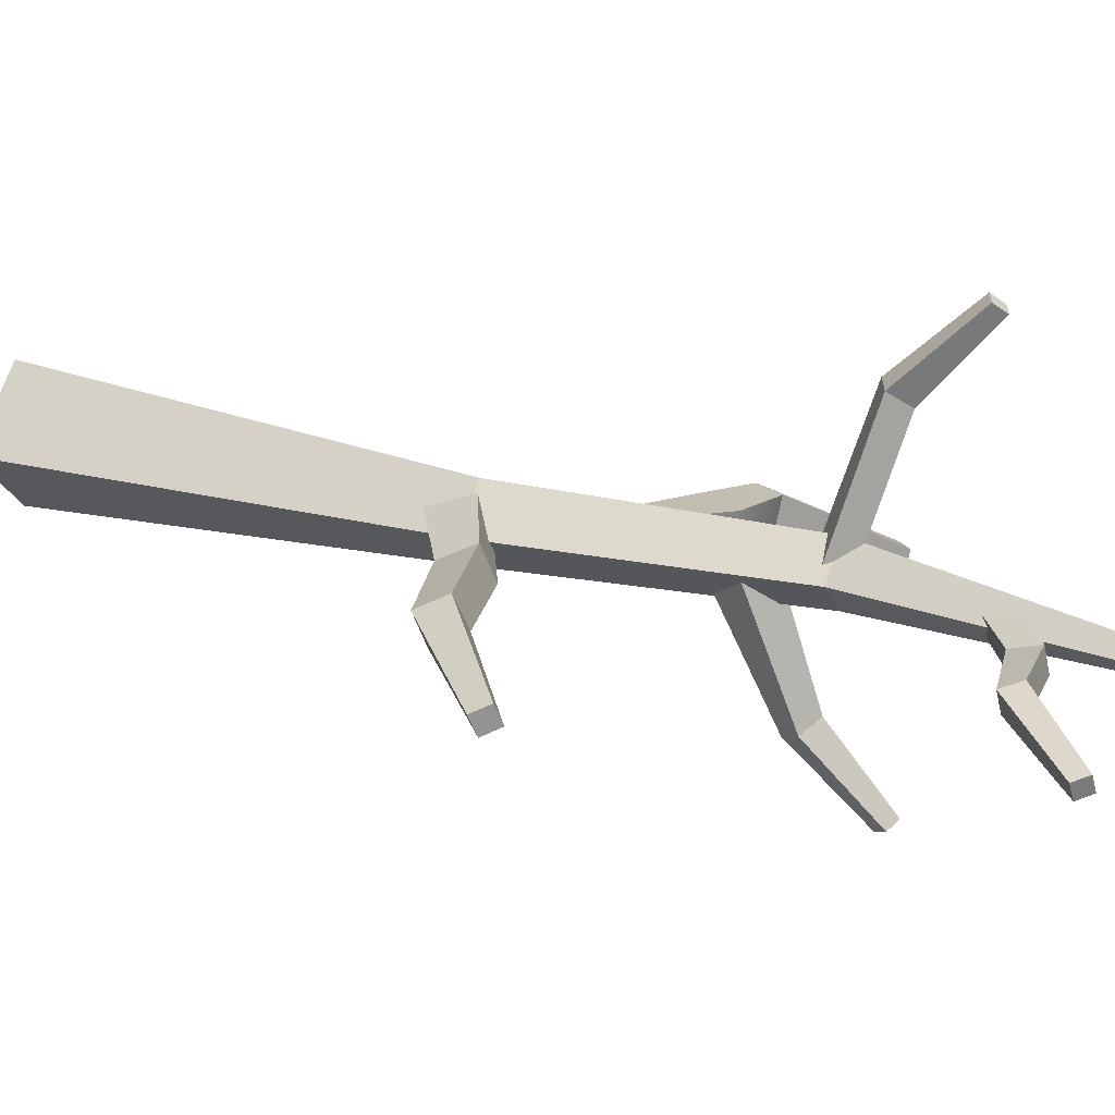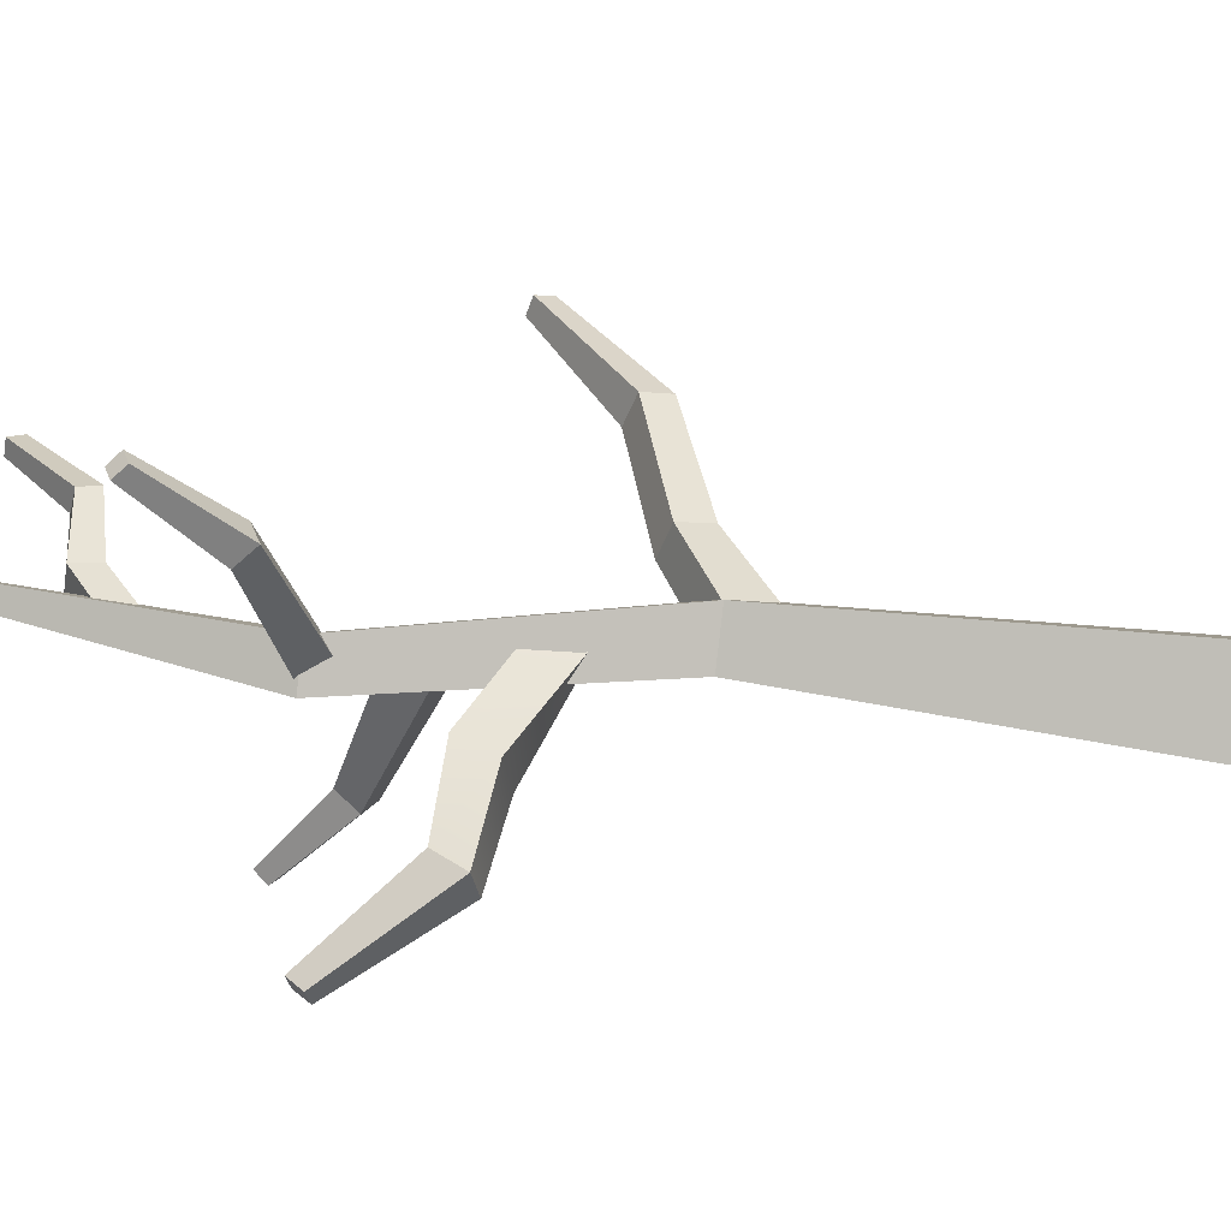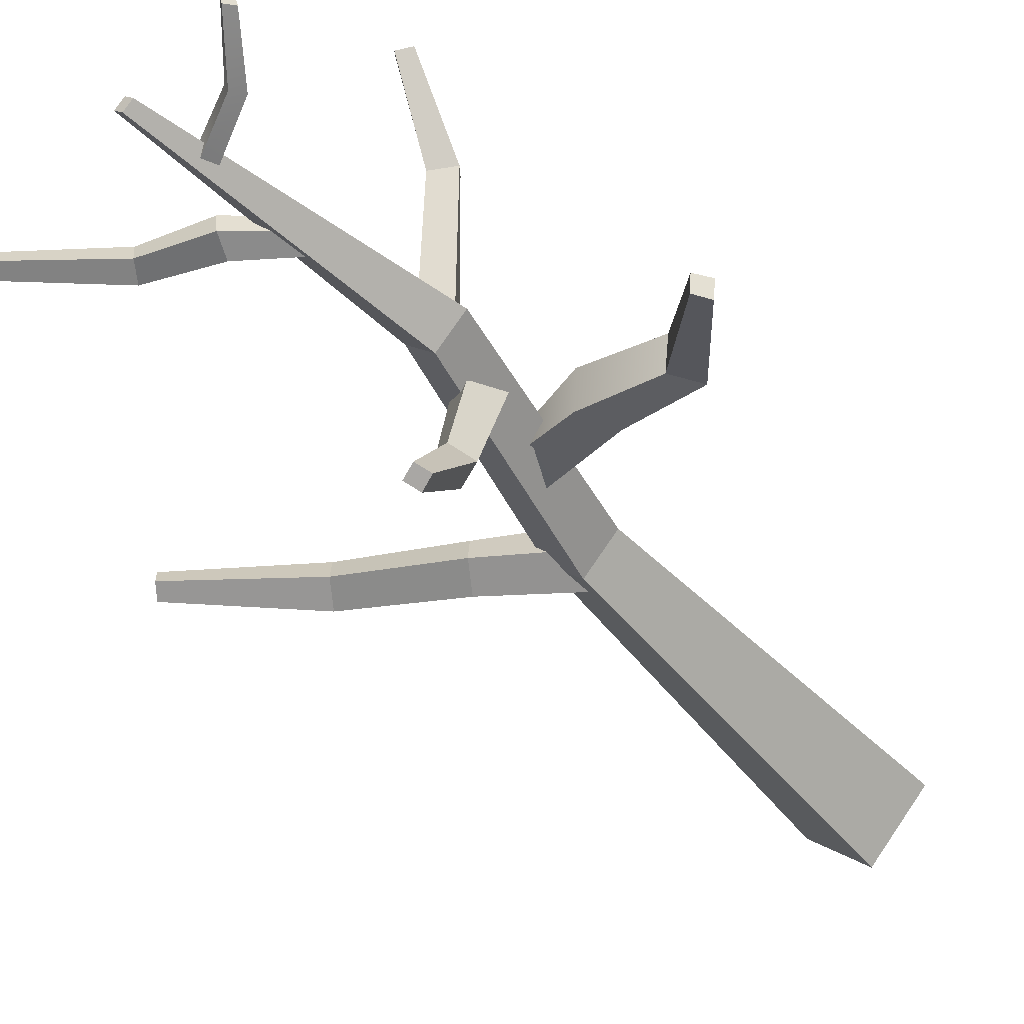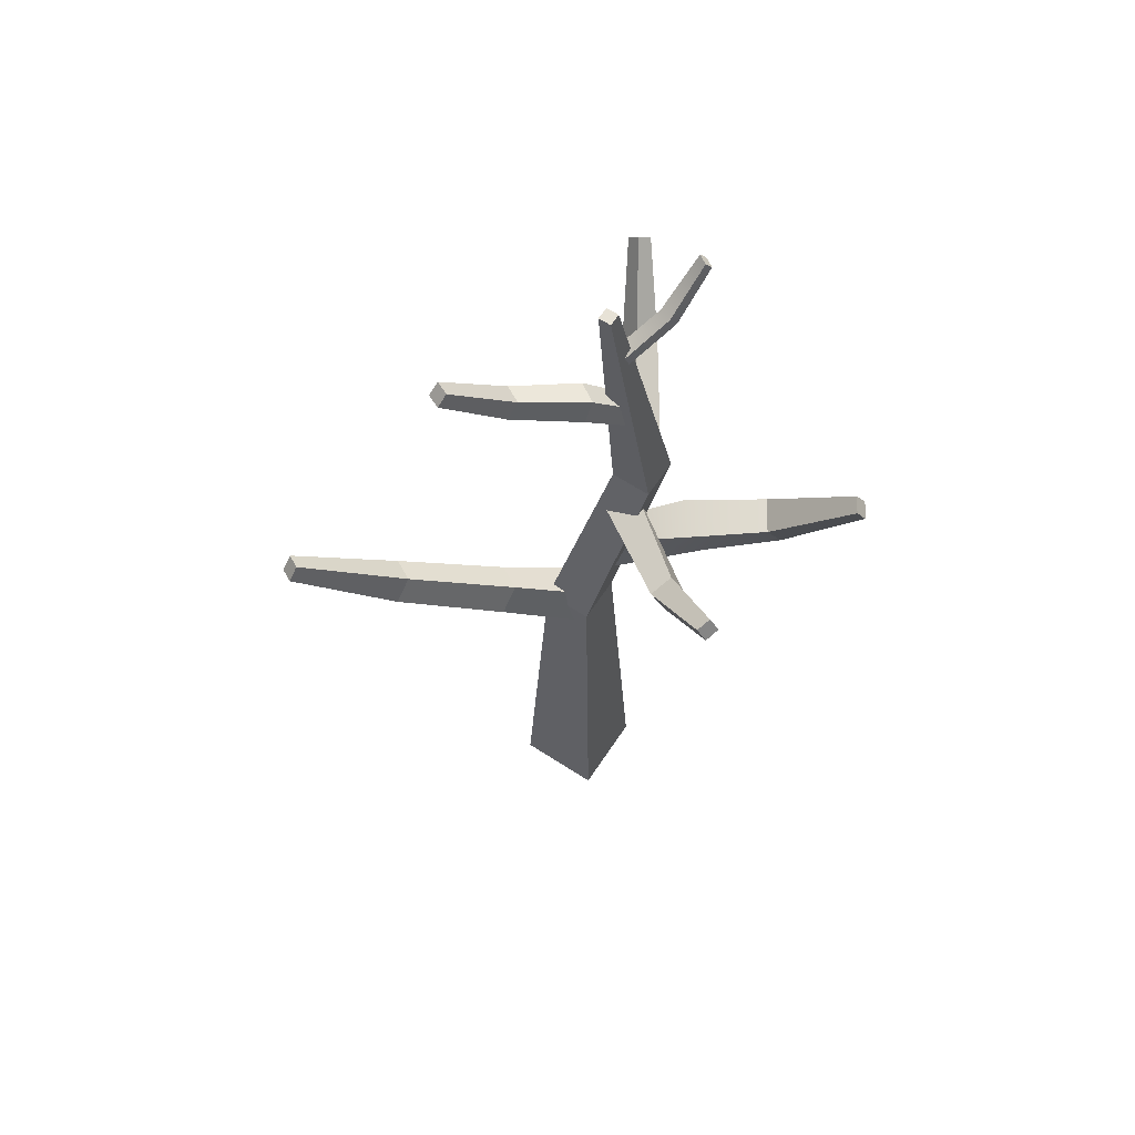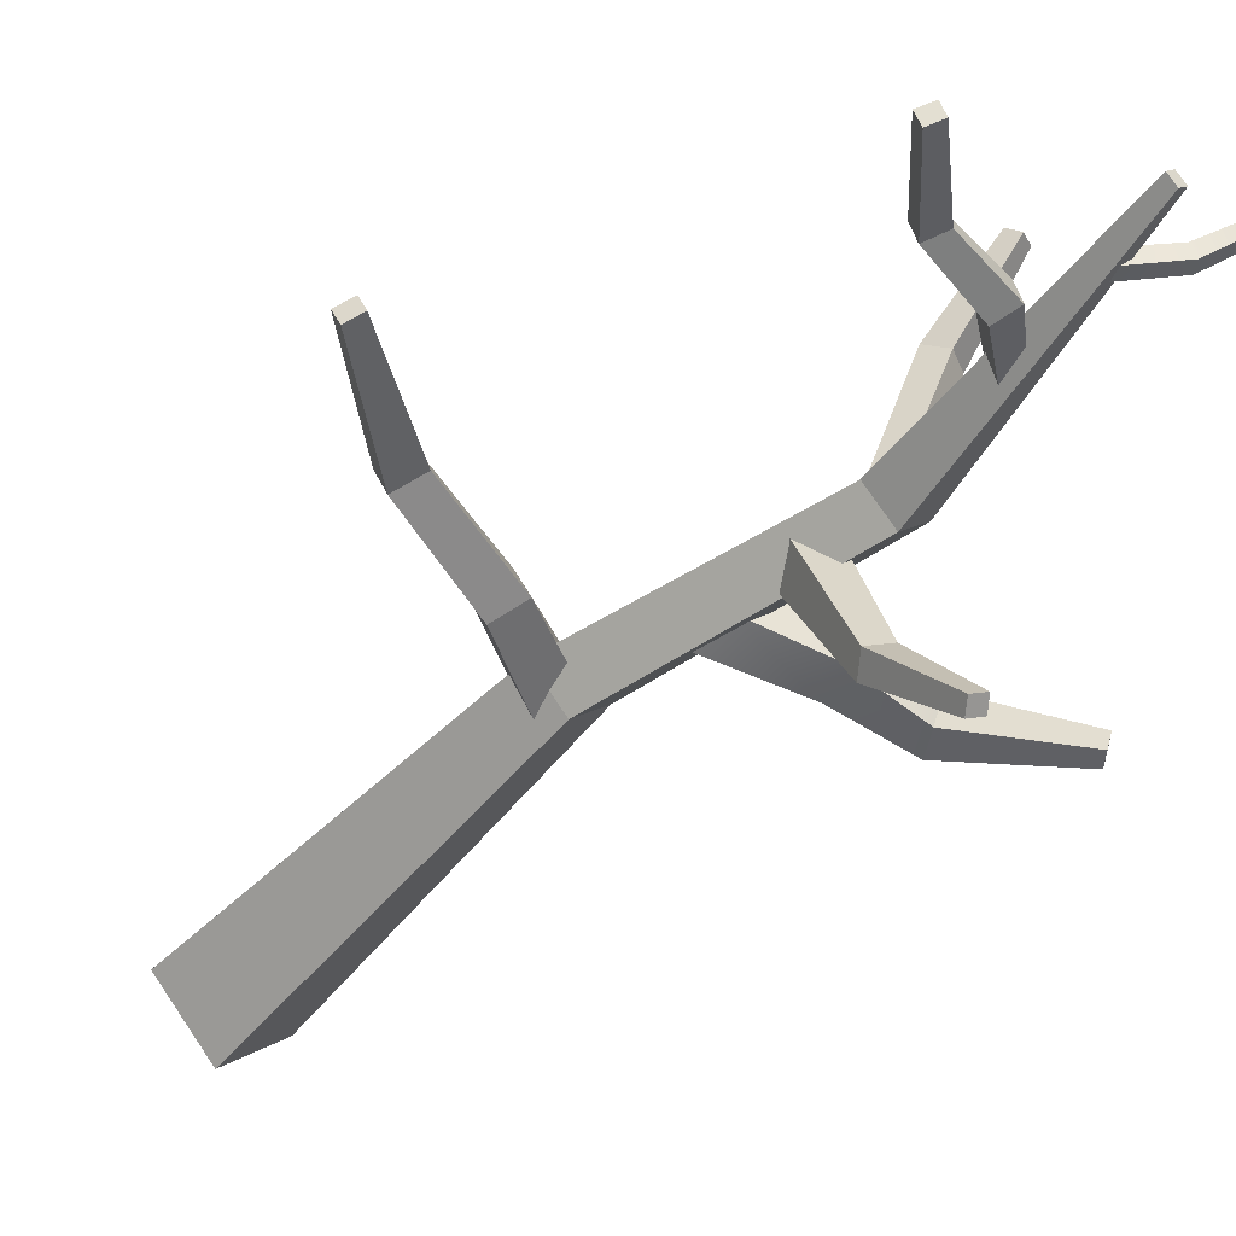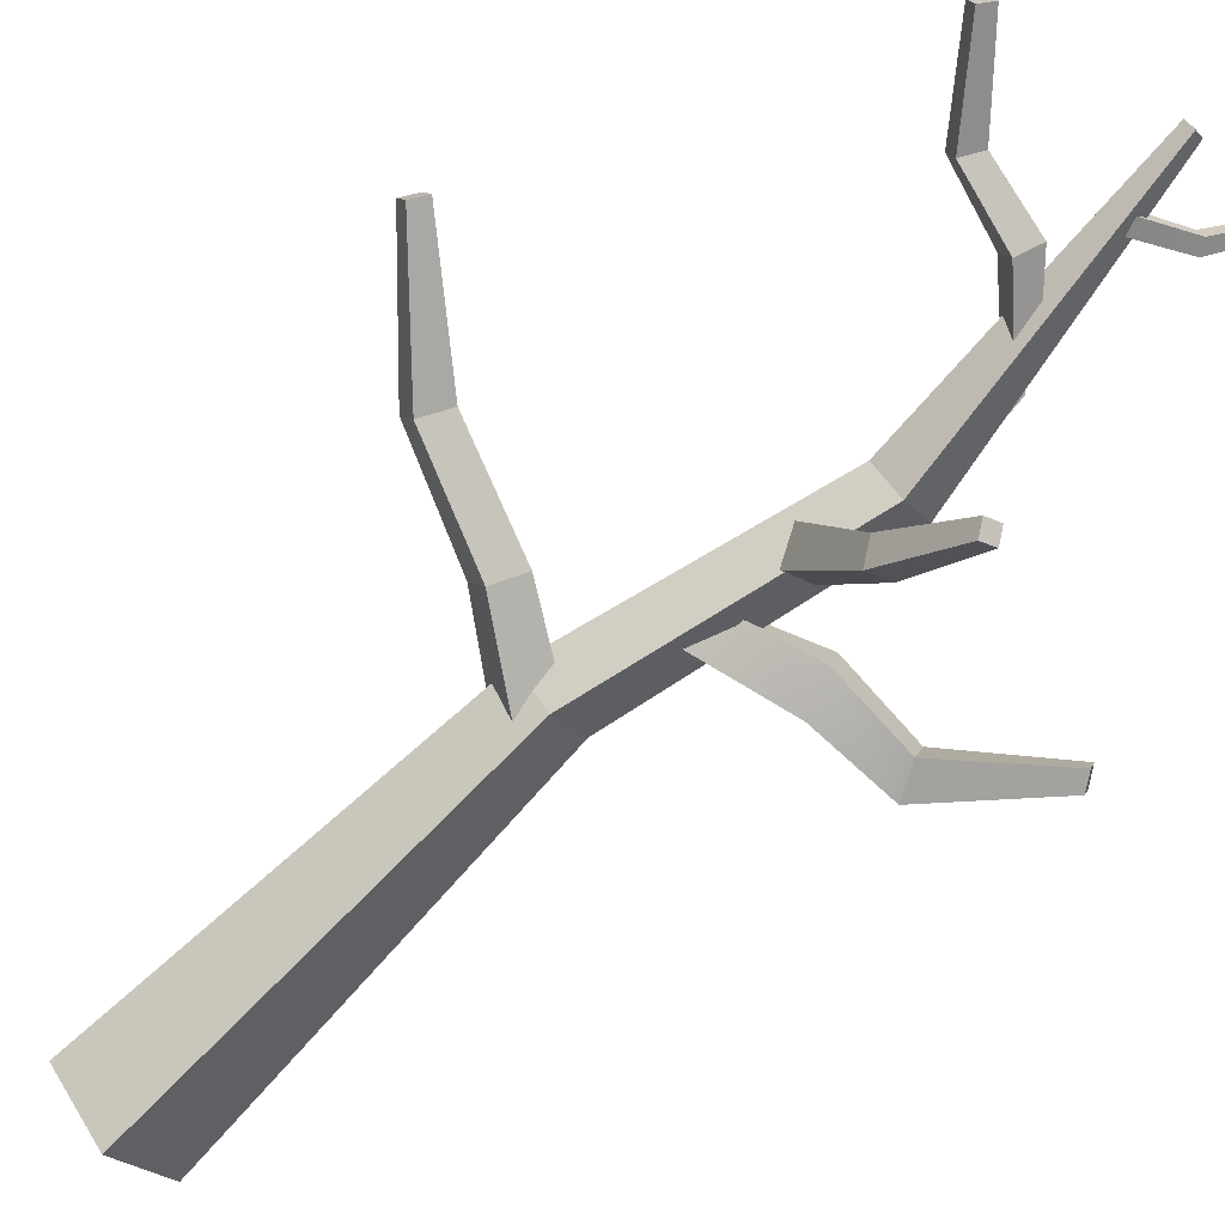
<metadata>
{"format":"obj","ext":"obj","renderer":"f3d","projection":"perspective","resolution":1024,"background":"white","views":[{"elev":21.4,"azim":118.4,"up":"+Z"},{"elev":46.8,"azim":-80.5,"up":"+Z"},{"elev":-44.9,"azim":-142.7,"up":"+Z"},{"elev":63.3,"azim":168.4,"up":"+Y"},{"elev":-46.0,"azim":142.3,"up":"+Z"},{"elev":-77.4,"azim":134.7,"up":"+Z"}]}
</metadata>
<code>
v -5.865 -19.82 0
v 0 -19.82 5.865
v -3.355 20.32 0
v 0 20.32 3.355
v 0 20.32 -3.355
v 3.355 20.32 0
v 0 -19.82 -5.865
v 5.865 -19.82 0
v -8.41 45.5 -1.044
v -5.617 45.5 1.75
v -2.823 45.5 -1.044
v -5.617 45.5 -3.837
v -2.641 73.74 -1.744
v -1.781 73.74 -0.8849
v -0.9221 73.74 -1.744
v -1.781 73.74 -2.603
v 1.443 16.45 1.372
v 0.4506 17.64 -2.377
v 9.145 21.96 0.6051
v 8.475 23.09 -2.421
v 7.612 24.62 1.86
v 6.969 25.65 -1.148
v 0.2513 20.26 2.604
v 0.205 21.52 -1.118
v 19.54 26.33 1.561
v 18.94 27.2 -1.113
v 17.48 29.56 -0.007881
v 18.15 28.56 2.713
v 29.28 36.07 0.1425
v 28.83 36.59 -1.475
v 27.94 37.92 -0.789
v 28.37 37.41 0.8157
v -2.869 28.96 -2.409
v -3.078 27.95 1.093
v -19.35 31.92 -4.374
v -19.91 32.38 -1.32
v -17.75 34.78 -4.637
v -18.45 35.23 -1.304
v -3.265 32.55 -1.582
v -3.167 32.09 1.329
v -25.94 40.98 -8.182
v -26.32 41.25 -6.477
v -25.31 42.68 -6.506
v -24.98 42.41 -8.164
v -10.54 35.47 0.1177
v -9.919 34.98 -3.727
v -11.56 31.39 -3.617
v -12.2 31.89 0.3735
v -6.064 43.32 -0.1283
v -3.663 44.74 -0.448
v -7.375 45.57 -1.331
v -4.892 46.8 -0.5276
v -8.569 46.71 12.43
v -6.557 47.83 12.18
v -7.674 49.57 10.9
v -9.738 48.3 11.2
v -9.731 53.67 19.06
v -8.422 54.39 18.8
v -9.136 55.37 17.94
v -10.43 54.68 18.18
v -3.274 56.37 -0.6579
v -3.864 56.62 -2.562
v 1.059 60.09 -1.214
v 0.5198 60.53 -3.623
v 0.1767 62.38 -0.7661
v -0.2968 62.67 -3.061
v -3.47 59.3 -0.5133
v -3.416 59.5 -2.288
v 7.71 62.01 -1.104
v 7.23 62.23 -2.993
v 6.17 63.98 -2.524
v 6.68 63.57 -0.5099
v 13.79 69.19 -3.434
v 13.29 69.36 -4.855
v 12.42 70.48 -4.414
v 12.88 70.33 -3.008
v -3.132 66.01 -2.282
v -3.173 66.27 -0.8008
v -2.935 67.53 -2.412
v -2.962 67.82 -0.9335
v -11.29 73.55 1.408
v -11.04 73.57 2.449
v -10.41 74.41 2.29
v -10.64 74.41 1.247
v -3.306 36.38 -2.247
v -6.088 37.52 -1.13
v -2.1 39.38 -0.9561
v -5.191 40.9 -0.8484
v -5.024 41.63 -13.89
v -7.066 42.4 -13.08
v -5.957 44.35 -12.14
v -3.874 43.46 -13.03
v -7.006 48.16 -20.69
v -8.302 48.66 -20.09
v -7.572 49.81 -19.49
v -6.286 49.33 -20.07
v -7.37 69.82 -0.6493
v -6.866 69.74 0.5956
v -7.602 68.63 0.8232
v -8.105 68.72 -0.4218
f 1 2 4 3
f 13 14 15 16
f 5 6 8 7
f 7 8 2 1
f 2 8 6 4
f 7 1 3 5
f 3 4 10 9
f 4 6 11 10
f 6 5 12 11
f 5 3 9 12
f 9 10 14 13
f 10 11 15 14
f 11 12 16 15
f 12 9 13 16
f 17 18 20 19
f 29 30 31 32
f 21 22 24 23
f 18 24 22 20
f 23 17 19 21
f 19 20 26 25
f 20 22 27 26
f 22 21 28 27
f 21 19 25 28
f 25 26 30 29
f 26 27 31 30
f 27 28 32 31
f 28 25 29 32
f 47 48 36 35
f 41 42 43 44
f 37 38 45 46
f 48 45 38 36
f 46 47 35 37
f 38 37 44 43
f 37 35 41 44
f 36 42 41 35
f 38 43 42 36
f 46 45 40 39
f 39 33 47 46
f 33 34 48 47
f 34 40 45 48
f 57 58 59 60
f 52 51 56 55
f 51 49 53 56
f 50 54 53 49
f 52 55 54 50
f 53 54 58 57
f 54 55 59 58
f 55 56 60 59
f 56 53 57 60
f 61 62 64 63
f 73 74 75 76
f 65 66 68 67
f 62 68 66 64
f 67 61 63 65
f 63 64 70 69
f 64 66 71 70
f 66 65 72 71
f 65 63 69 72
f 69 70 74 73
f 70 71 75 74
f 71 72 76 75
f 72 69 73 76
f 81 82 83 84
f 80 79 97 98
f 79 77 100 97
f 78 99 100 77
f 80 98 99 78
f 93 94 95 96
f 88 87 92 91
f 87 85 89 92
f 86 90 89 85
f 88 91 90 86
f 89 90 94 93
f 90 91 95 94
f 91 92 96 95
f 92 89 93 96
f 98 97 84 83
f 99 98 83 82
f 100 99 82 81
f 97 100 81 84

</code>
